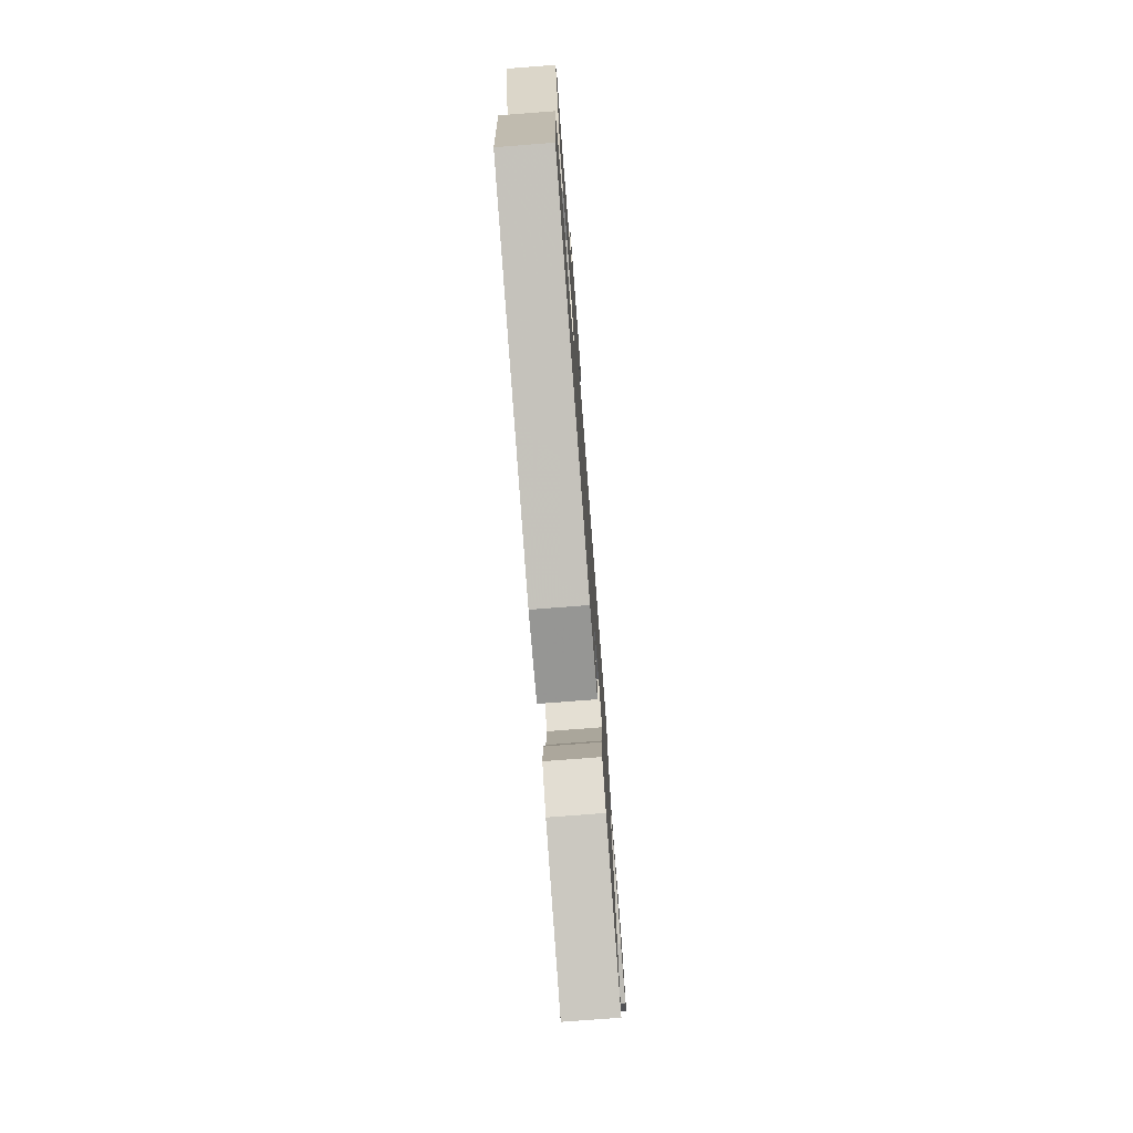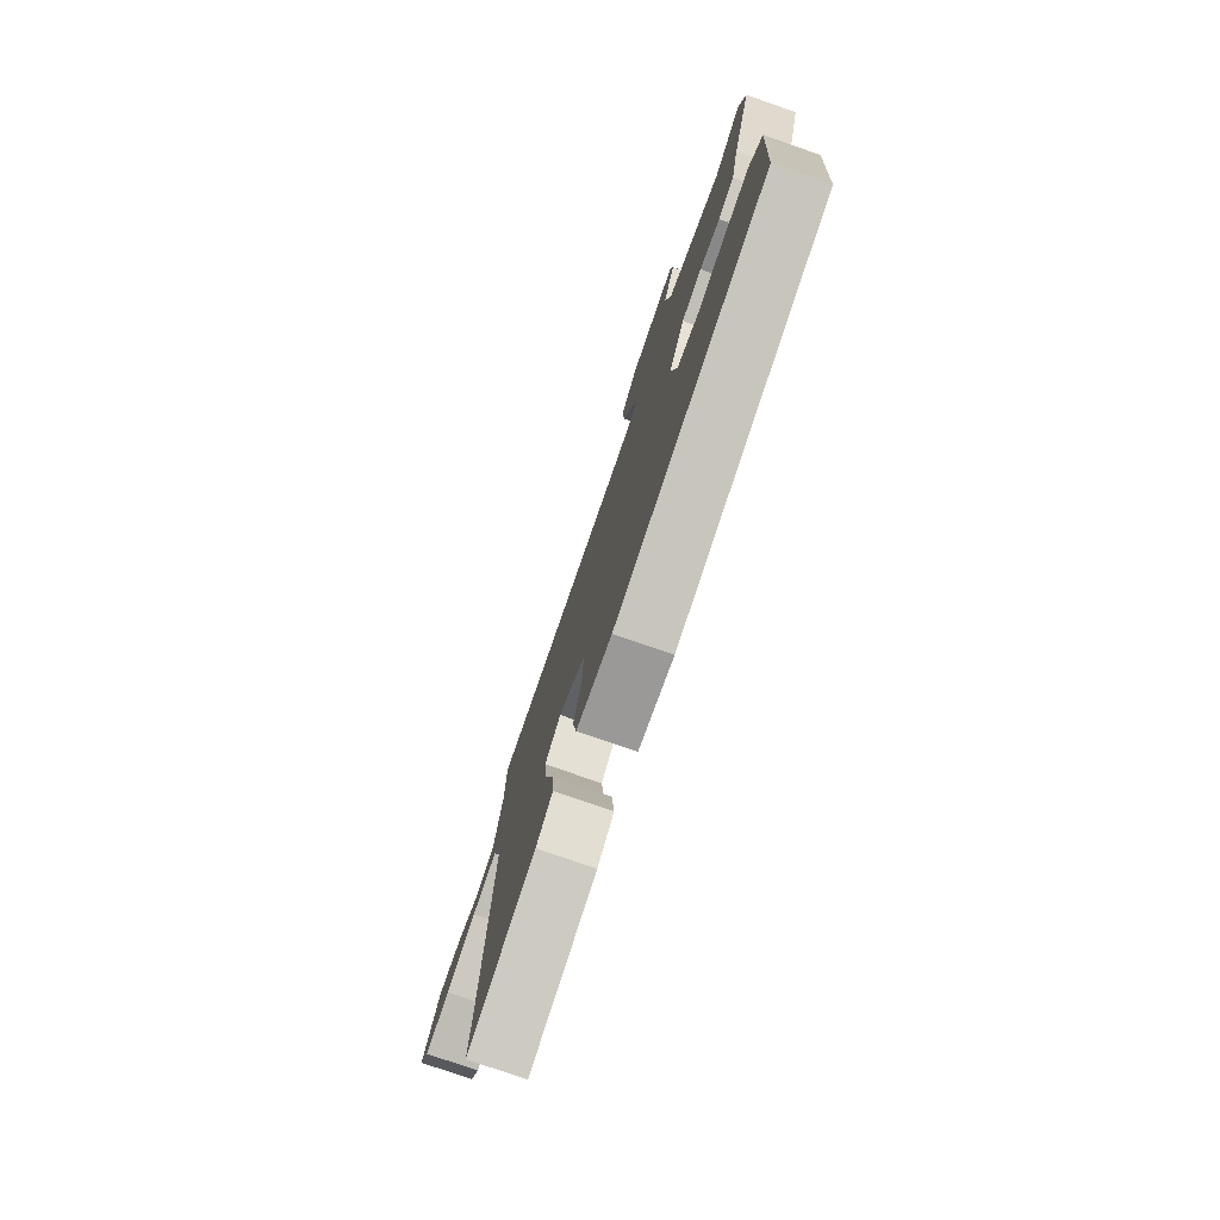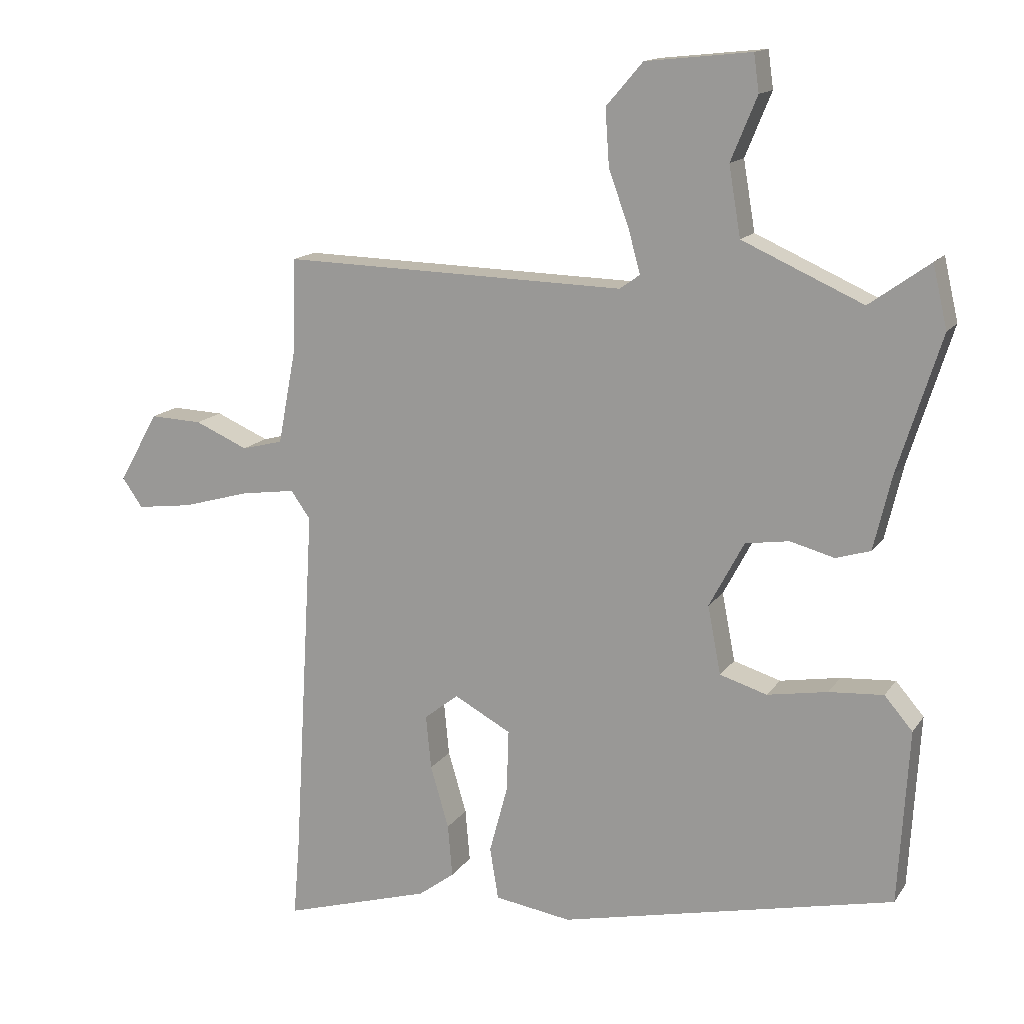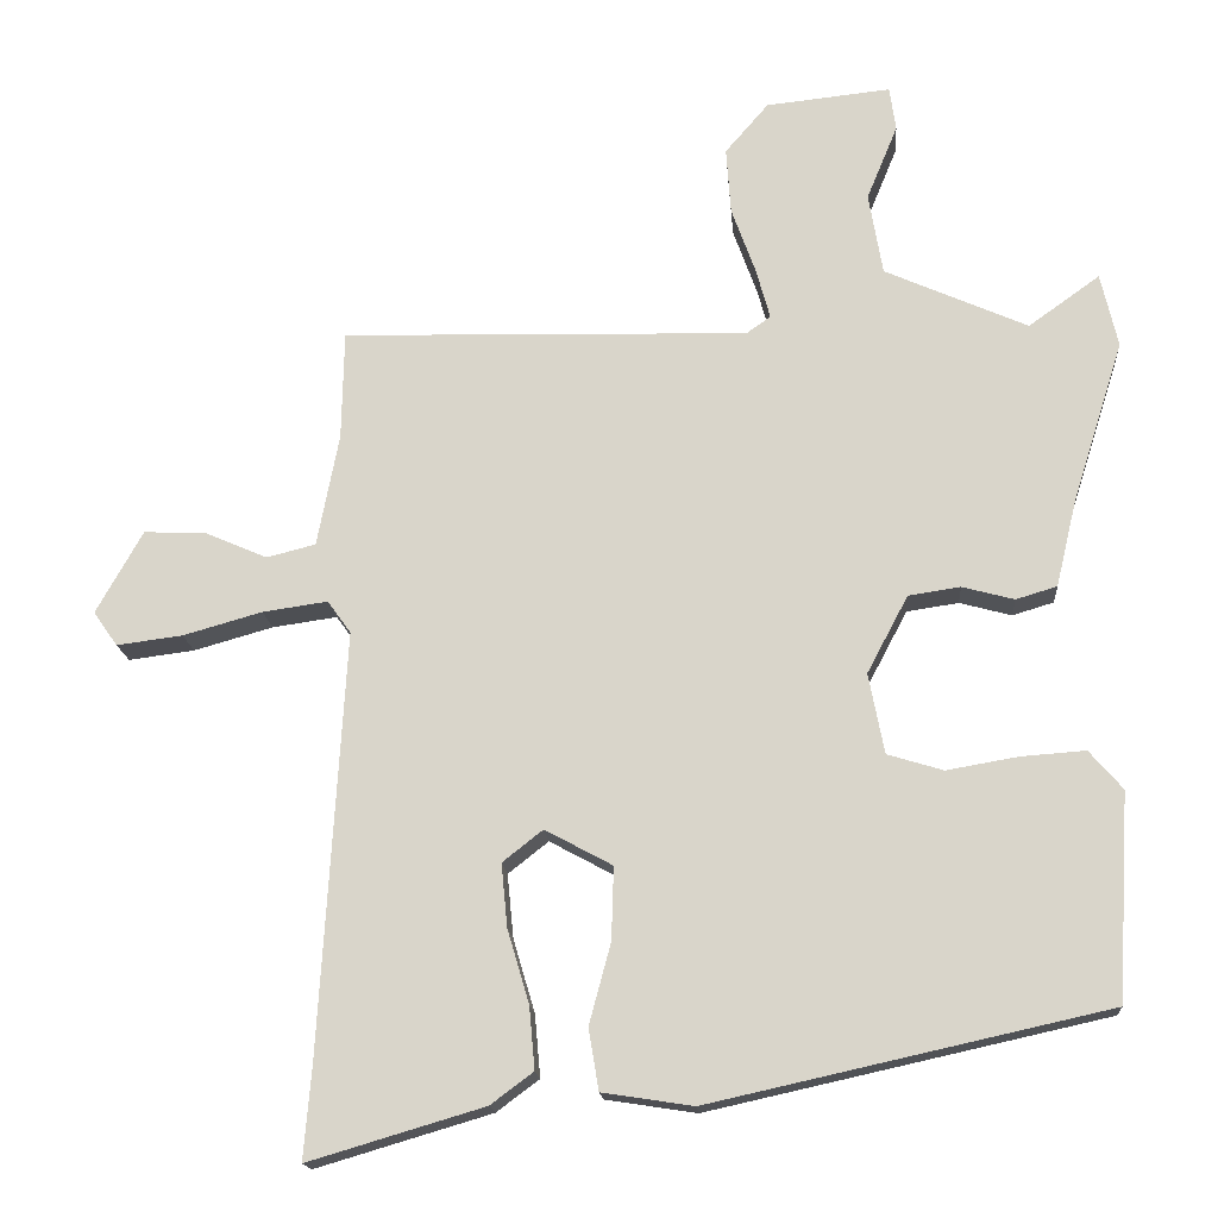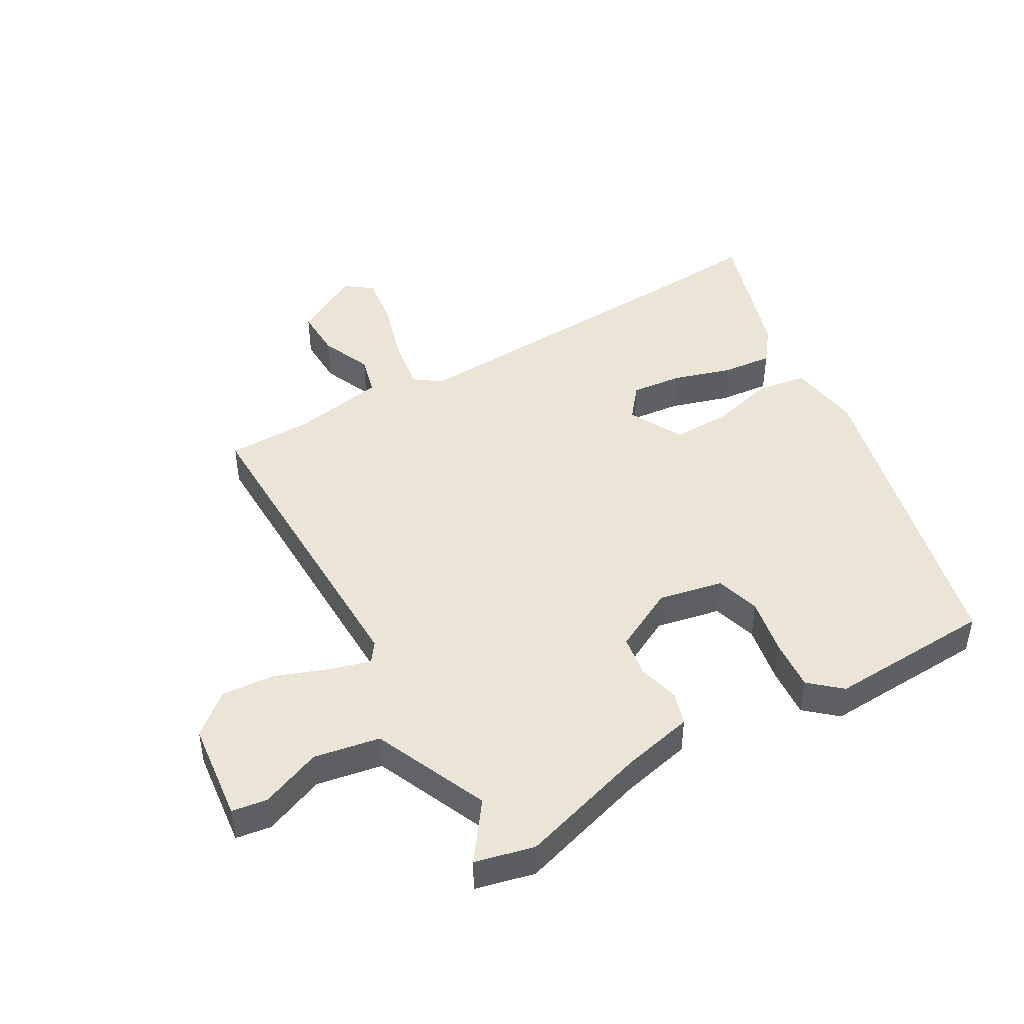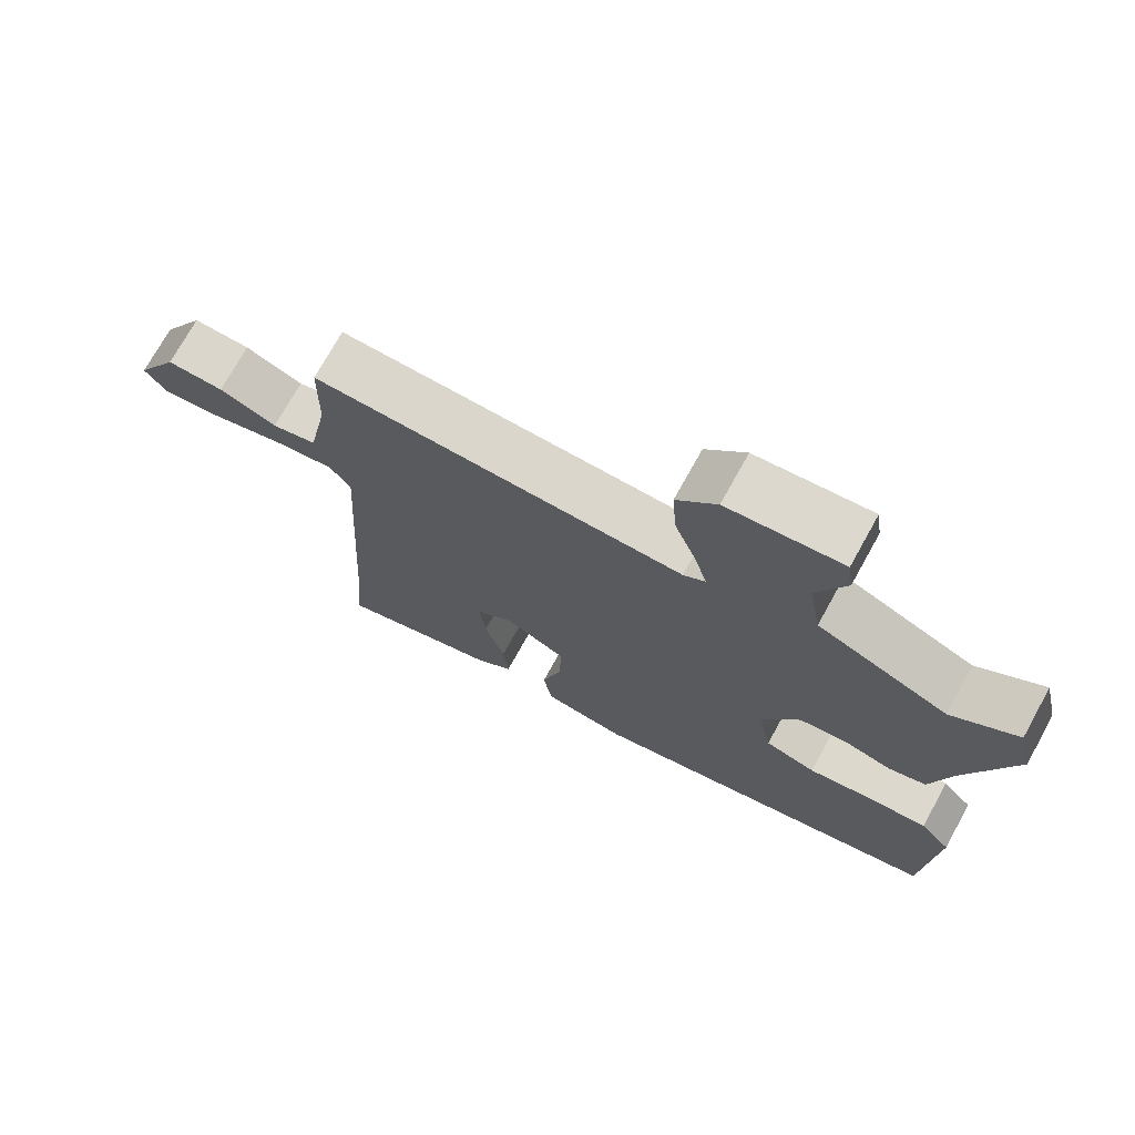
<metadata>
{"format":"obj","ext":"obj","renderer":"f3d","projection":"perspective","resolution":1024,"background":"white","views":[{"elev":-76.3,"azim":94.4,"up":"+Z"},{"elev":-77.7,"azim":70.9,"up":"+Z"},{"elev":14.5,"azim":22.2,"up":"+Z"},{"elev":-16.7,"azim":4.3,"up":"+Z"},{"elev":45.7,"azim":60.7,"up":"+Y"},{"elev":73.1,"azim":29.0,"up":"+Z"}]}
</metadata>
<code>
v 0.496 0.07 0.517
v 0.518 0.07 0.422
v 0.452 0.07 0.213
v 0.425 0.07 0.1
v 0.372 0.07 0.084
v 0.305 0.07 0.102
v 0.238 0.07 0.092
v 0.185 0.07 -0.008
v 0.205 0.07 -0.112
v 0.277 0.07 -0.134
v 0.369 0.07 -0.118
v 0.452 0.07 -0.112
v 0.495 0.07 -0.162
v 0.479 0.07 -0.428
v -0.033 0.07 -0.542
v -0.15 0.07 -0.524
v -0.163 0.07 -0.445
v -0.135 0.07 -0.341
v -0.132 0.07 -0.247
v -0.219 0.07 -0.2
v -0.271 0.07 -0.241
v -0.263 0.07 -0.323
v -0.235 0.07 -0.418
v -0.228 0.07 -0.498
v -0.283 0.07 -0.539
v -0.509 0.07 -0.606
v -0.499 0.07 -0.486
v -0.467 0.07 0.059
v -0.497 0.07 0.101
v -0.581 0.07 0.089
v -0.683 0.07 0.06
v -0.768 0.07 0.049
v -0.799 0.07 0.093
v -0.739 0.07 0.2
v -0.659 0.07 0.197
v -0.578 0.07 0.162
v -0.515 0.07 0.178
v -0.487 0.07 0.324
v -0.484 0.07 0.465
v 0.041 0.07 0.452
v 0.072 0.07 0.474
v 0.054 0.07 0.539
v 0.023 0.07 0.625
v 0.017 0.07 0.711
v 0.073 0.07 0.776
v 0.234 0.07 0.793
v 0.242 0.07 0.736
v 0.202 0.07 0.639
v 0.22 0.07 0.533
v 0.404 0.07 0.451
v 0.496 0 0.517
v 0.518 0 0.422
v 0.452 0 0.213
v 0.425 0 0.1
v 0.372 0 0.084
v 0.305 0 0.102
v 0.238 0 0.092
v 0.185 0 -0.008
v 0.205 0 -0.112
v 0.277 0 -0.134
v 0.369 0 -0.118
v 0.452 0 -0.112
v 0.495 0 -0.162
v 0.479 0 -0.428
v -0.033 0 -0.542
v -0.15 0 -0.524
v -0.163 0 -0.445
v -0.135 0 -0.341
v -0.132 0 -0.247
v -0.219 0 -0.2
v -0.271 0 -0.241
v -0.263 0 -0.323
v -0.235 0 -0.418
v -0.228 0 -0.498
v -0.283 0 -0.539
v -0.509 0 -0.606
v -0.499 0 -0.486
v -0.467 0 0.059
v -0.497 0 0.101
v -0.581 0 0.089
v -0.683 0 0.06
v -0.768 0 0.049
v -0.799 0 0.093
v -0.739 0 0.2
v -0.659 0 0.197
v -0.578 0 0.162
v -0.515 0 0.178
v -0.487 0 0.324
v -0.484 0 0.465
v 0.041 0 0.452
v 0.072 0 0.474
v 0.054 0 0.539
v 0.023 0 0.625
v 0.017 0 0.711
v 0.073 0 0.776
v 0.234 0 0.793
v 0.242 0 0.736
v 0.202 0 0.639
v 0.22 0 0.533
v 0.404 0 0.451
f 46 47 48
f 45 46 48
f 44 45 48
f 43 44 48
f 42 43 48
f 41 42 48 49
f 40 41 49 50
f 38 39 40
f 37 38 40 50
f 34 35 36
f 33 34 36
f 32 33 36
f 31 32 36
f 30 31 36
f 29 30 36 37
f 28 29 37 50
f 25 26 27
f 24 25 27
f 23 24 27
f 22 23 27
f 21 22 27 28
f 20 21 28 50
f 16 17 18
f 15 16 18
f 14 15 18
f 13 14 18
f 12 13 18
f 11 12 18
f 10 11 18
f 9 10 18 19
f 8 9 19 20
f 3 4 5 6
f 3 6 7
f 2 3 7
f 1 2 7
f 50 1 7
f 7 8 20 50
f 98 97 96
f 98 96 95
f 98 95 94
f 98 94 93
f 98 93 92
f 99 98 92 91
f 100 99 91 90
f 90 89 88
f 100 90 88 87
f 86 85 84
f 86 84 83
f 86 83 82
f 86 82 81
f 86 81 80
f 87 86 80 79
f 100 87 79 78
f 77 76 75
f 77 75 74
f 77 74 73
f 77 73 72
f 78 77 72 71
f 100 78 71 70
f 68 67 66
f 68 66 65
f 68 65 64
f 68 64 63
f 68 63 62
f 68 62 61
f 68 61 60
f 69 68 60 59
f 70 69 59 58
f 56 55 54 53
f 57 56 53
f 57 53 52
f 57 52 51
f 57 51 100
f 100 70 58 57
f 1 51 52 2
f 2 52 53 3
f 3 53 54 4
f 4 54 55 5
f 5 55 56 6
f 6 56 57 7
f 7 57 58 8
f 8 58 59 9
f 9 59 60 10
f 10 60 61 11
f 11 61 62 12
f 12 62 63 13
f 13 63 64 14
f 14 64 65 15
f 15 65 66 16
f 16 66 67 17
f 17 67 68 18
f 18 68 69 19
f 19 69 70 20
f 20 70 71 21
f 21 71 72 22
f 22 72 73 23
f 23 73 74 24
f 24 74 75 25
f 25 75 76 26
f 26 76 77 27
f 27 77 78 28
f 28 78 79 29
f 29 79 80 30
f 30 80 81 31
f 31 81 82 32
f 32 82 83 33
f 33 83 84 34
f 34 84 85 35
f 35 85 86 36
f 36 86 87 37
f 37 87 88 38
f 38 88 89 39
f 39 89 90 40
f 40 90 91 41
f 41 91 92 42
f 42 92 93 43
f 43 93 94 44
f 44 94 95 45
f 45 95 96 46
f 46 96 97 47
f 47 97 98 48
f 48 98 99 49
f 49 99 100 50
f 50 100 51 1

</code>
